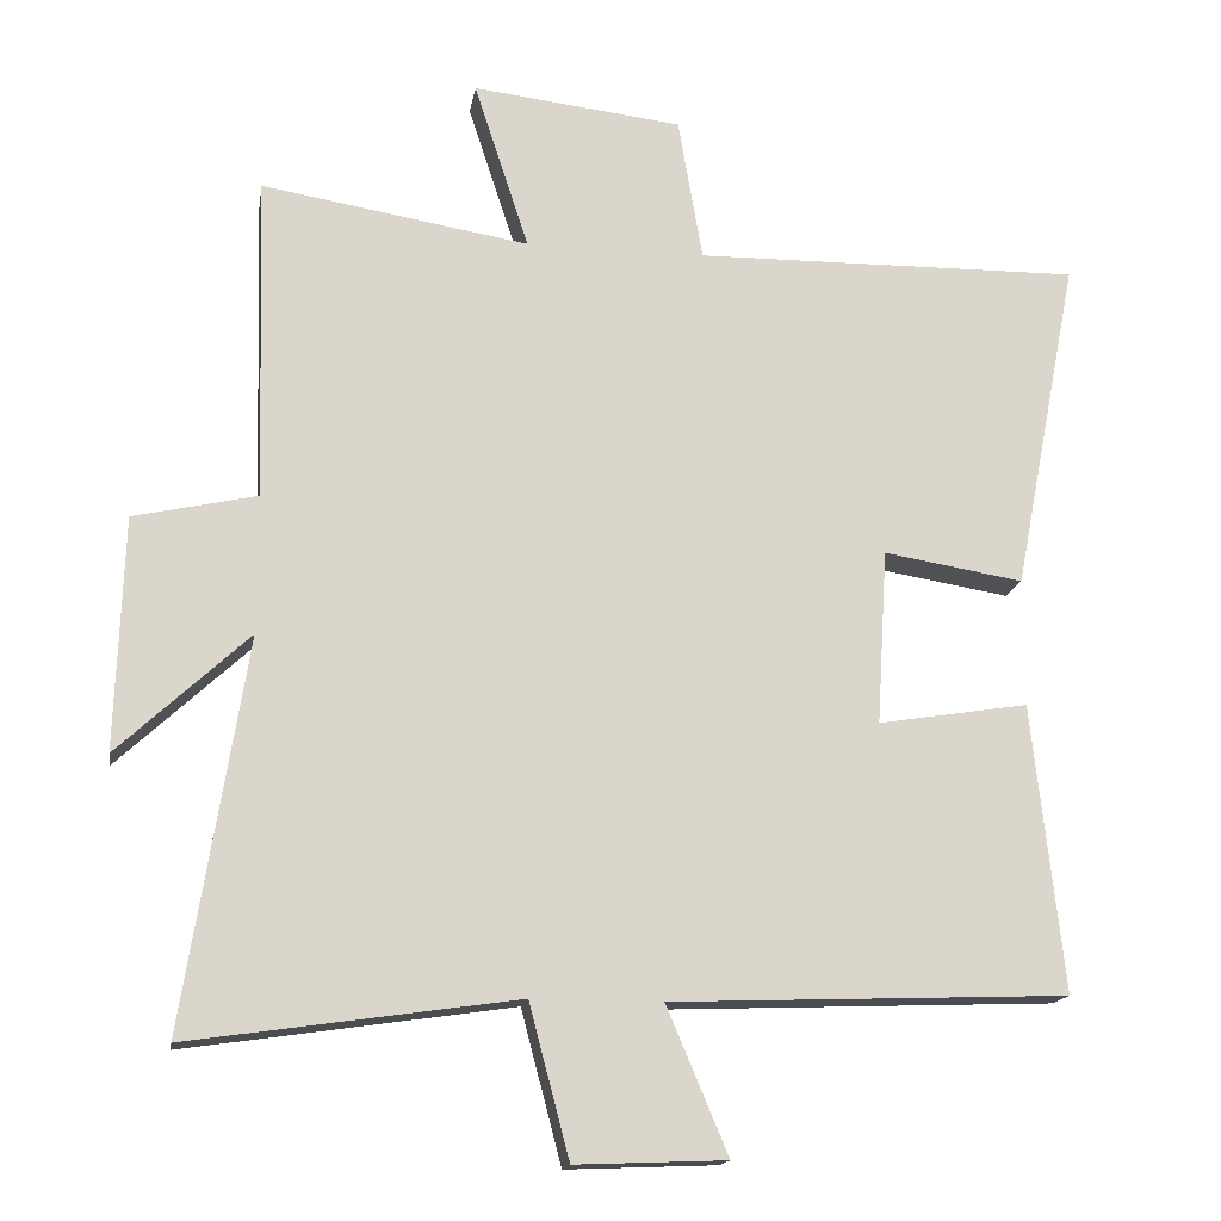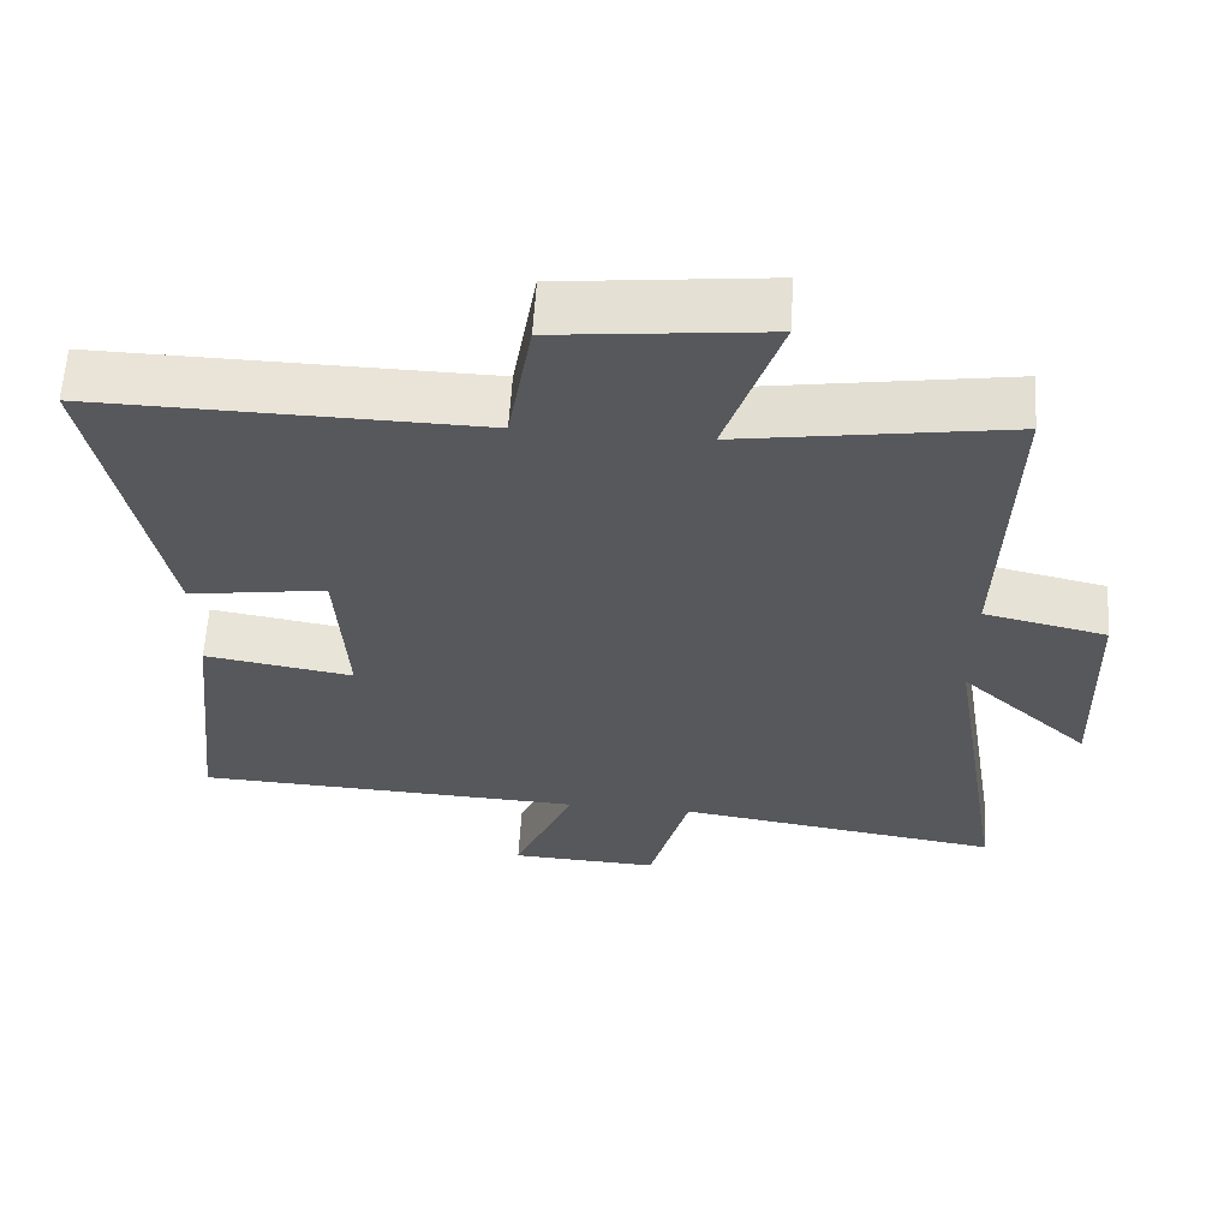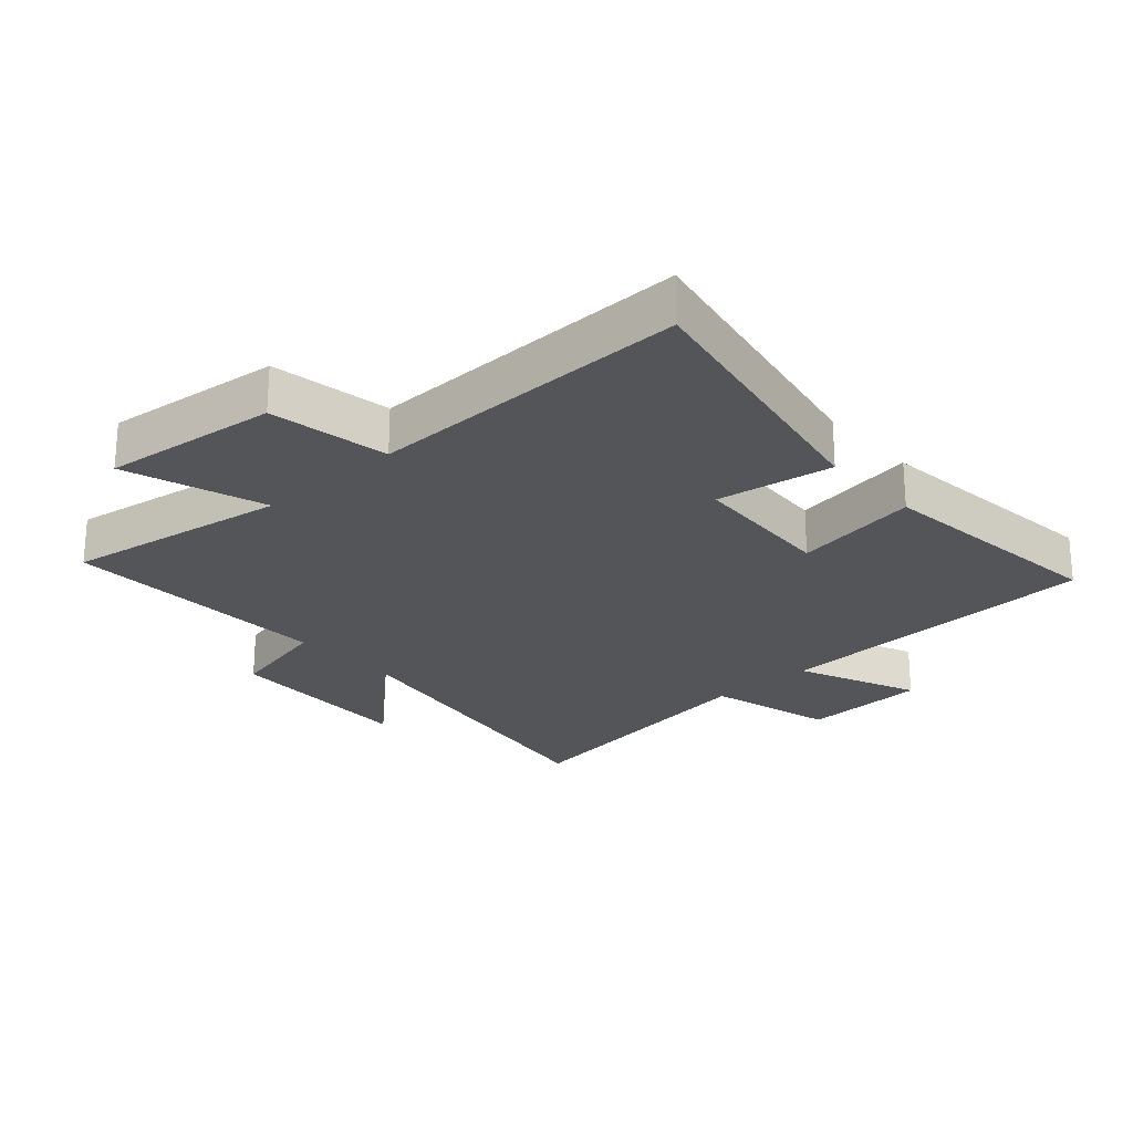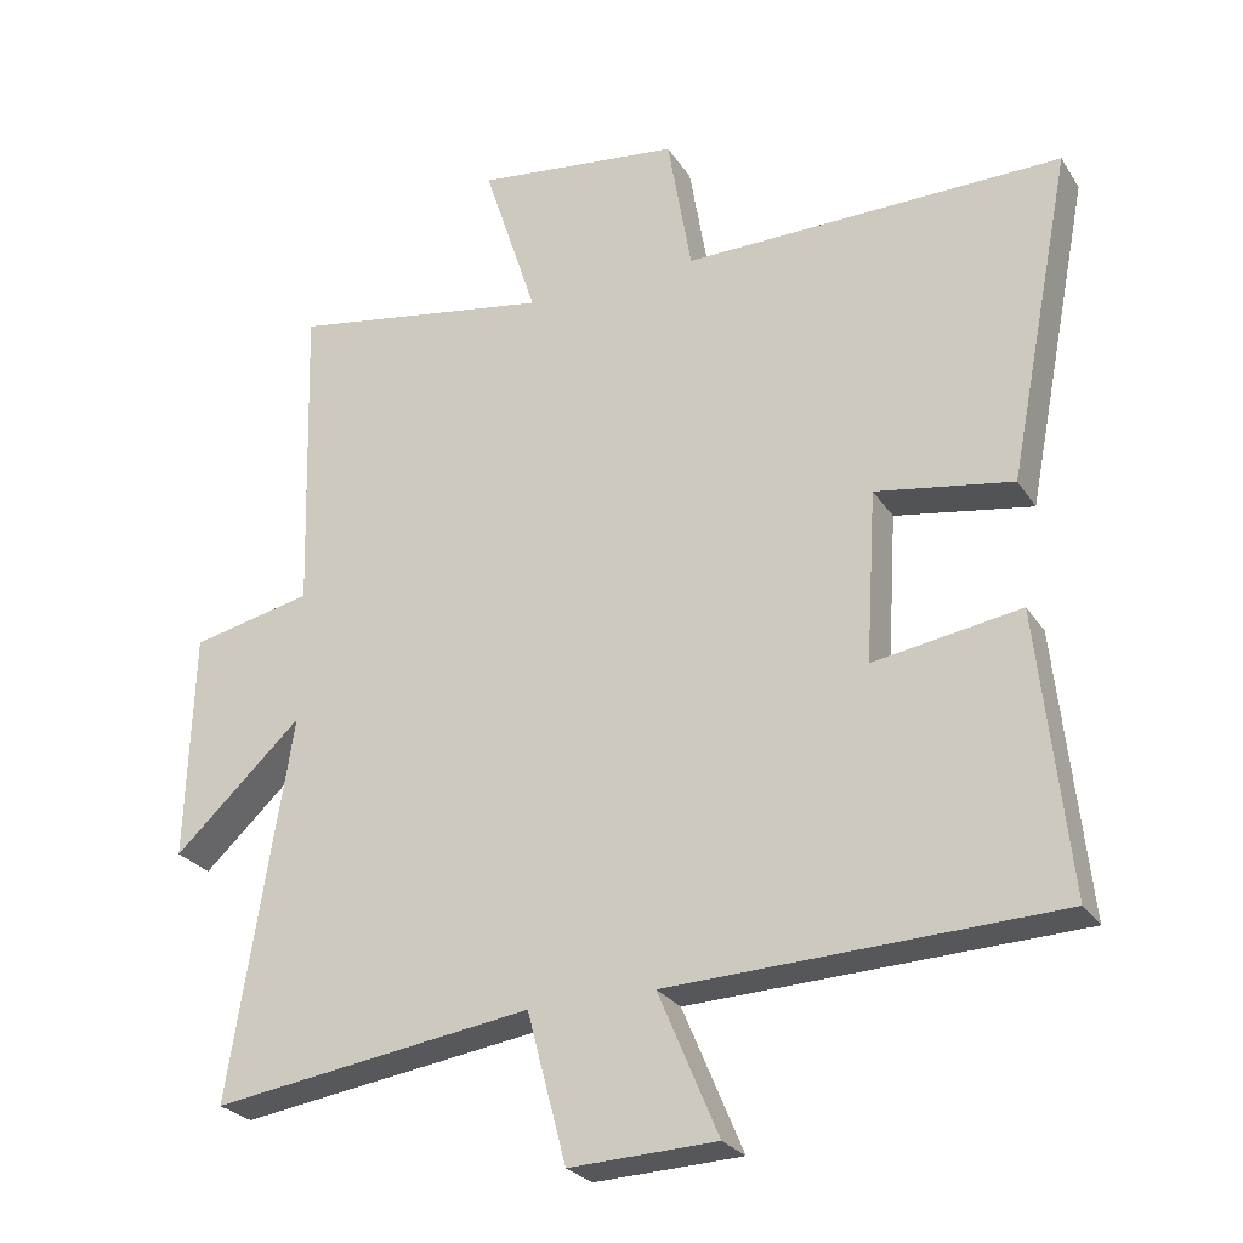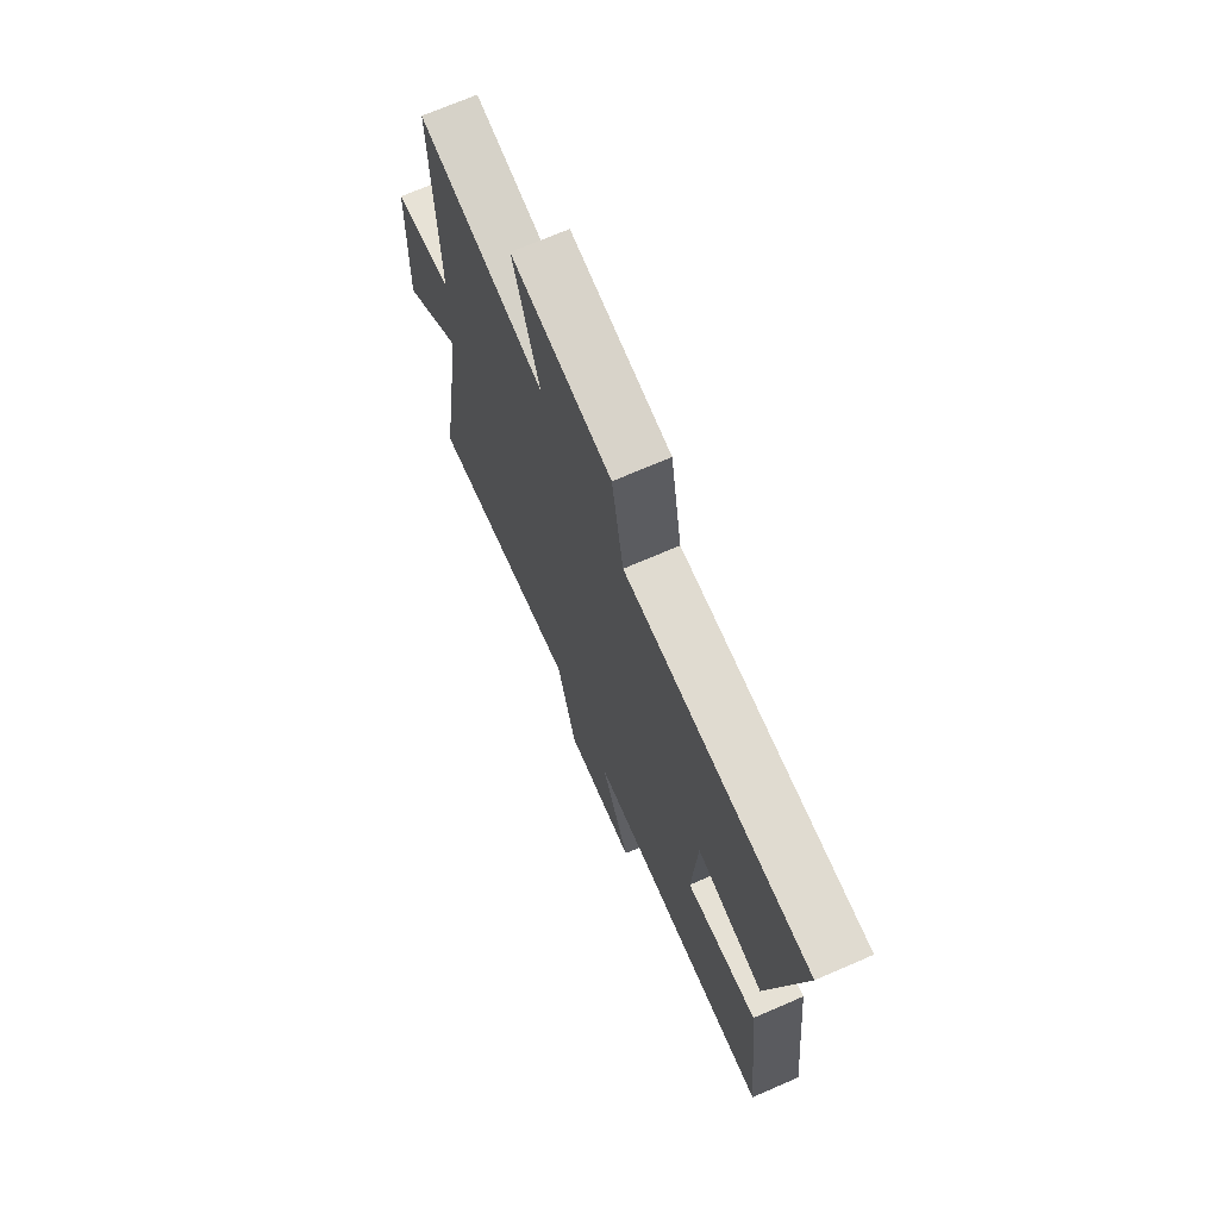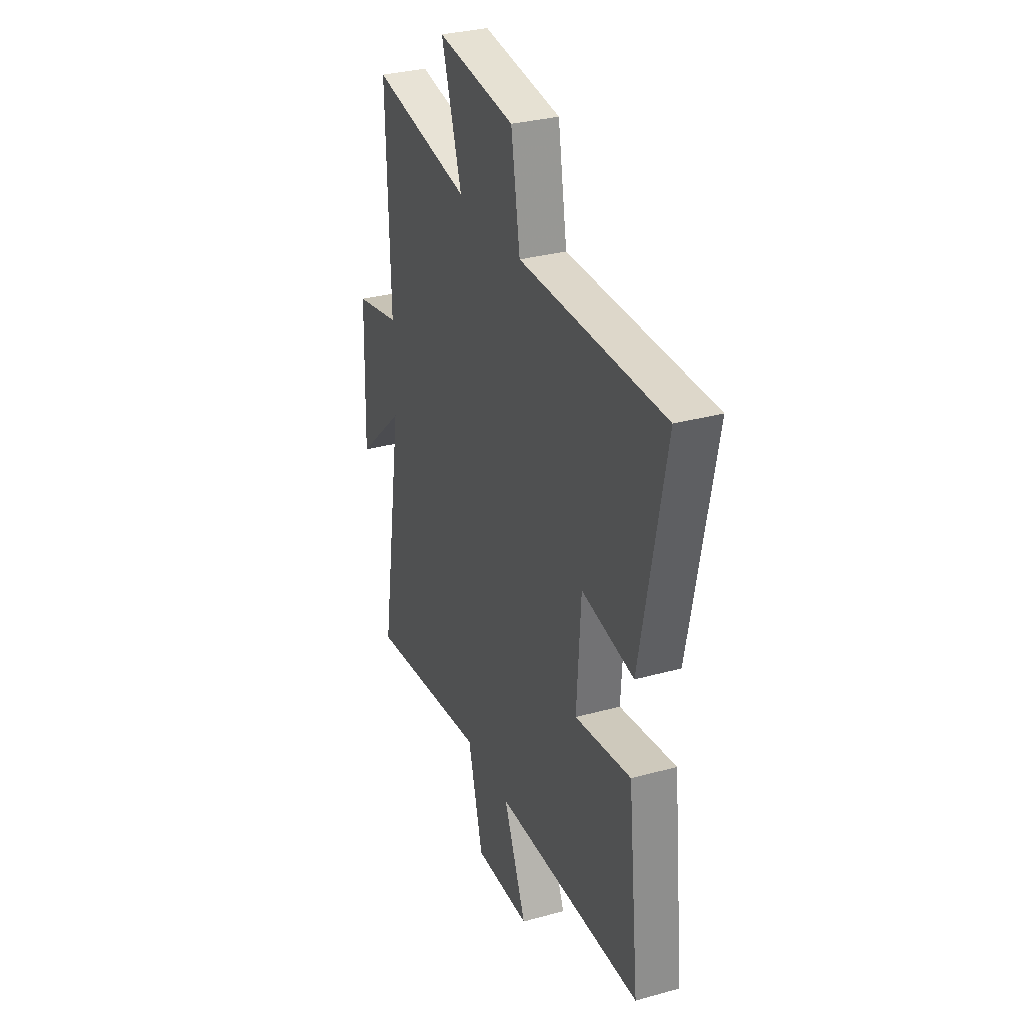
<metadata>
{"format":"obj","ext":"obj","renderer":"f3d","projection":"perspective","resolution":1024,"background":"white","views":[{"elev":-16.0,"azim":-9.3,"up":"+Z"},{"elev":61.3,"azim":-176.3,"up":"+Z"},{"elev":-24.4,"azim":42.1,"up":"+Y"},{"elev":-26.1,"azim":25.8,"up":"+Z"},{"elev":70.7,"azim":66.6,"up":"+Z"},{"elev":31.7,"azim":68.7,"up":"+Z"}]}
</metadata>
<code>
v 0.541 0.07 -0.48
v 0.019 0.07 -0.5
v 0.1 0.07 -0.692
v -0.098 0.07 -0.7
v -0.151 0.07 -0.5
v -0.582 0.07 -0.563
v -0.5 0.07 -0.051
v -0.672 0.07 -0.211
v -0.662 0.07 0.095
v -0.5 0.07 0.131
v -0.512 0.07 0.558
v -0.16 0.07 0.5
v -0.232 0.07 0.721
v 0.044 0.07 0.689
v 0.076 0.07 0.5
v 0.586 0.07 0.507
v 0.5 0.07 0.066
v 0.316 0.07 0.096
v 0.302 0.07 -0.134
v 0.5 0.07 -0.102
v 0.541 0 -0.48
v 0.019 0 -0.5
v 0.1 0 -0.692
v -0.098 0 -0.7
v -0.151 0 -0.5
v -0.582 0 -0.563
v -0.5 0 -0.051
v -0.672 0 -0.211
v -0.662 0 0.095
v -0.5 0 0.131
v -0.512 0 0.558
v -0.16 0 0.5
v -0.232 0 0.721
v 0.044 0 0.689
v 0.076 0 0.5
v 0.586 0 0.507
v 0.5 0 0.066
v 0.316 0 0.096
v 0.302 0 -0.134
v 0.5 0 -0.102
f 19 20 1 2
f 18 19 2
f 15 16 17 18
f 15 18 2
f 12 13 14 15
f 12 15 2
f 10 11 12 2
f 7 8 9 10
f 7 10 2 3
f 5 6 7
f 5 7 3
f 3 4 5
f 22 21 40 39
f 22 39 38
f 38 37 36 35
f 22 38 35
f 35 34 33 32
f 22 35 32
f 22 32 31 30
f 30 29 28 27
f 23 22 30 27
f 27 26 25
f 23 27 25
f 25 24 23
f 1 21 22 2
f 2 22 23 3
f 3 23 24 4
f 4 24 25 5
f 5 25 26 6
f 6 26 27 7
f 7 27 28 8
f 8 28 29 9
f 9 29 30 10
f 10 30 31 11
f 11 31 32 12
f 12 32 33 13
f 13 33 34 14
f 14 34 35 15
f 15 35 36 16
f 16 36 37 17
f 17 37 38 18
f 18 38 39 19
f 19 39 40 20
f 20 40 21 1

</code>
